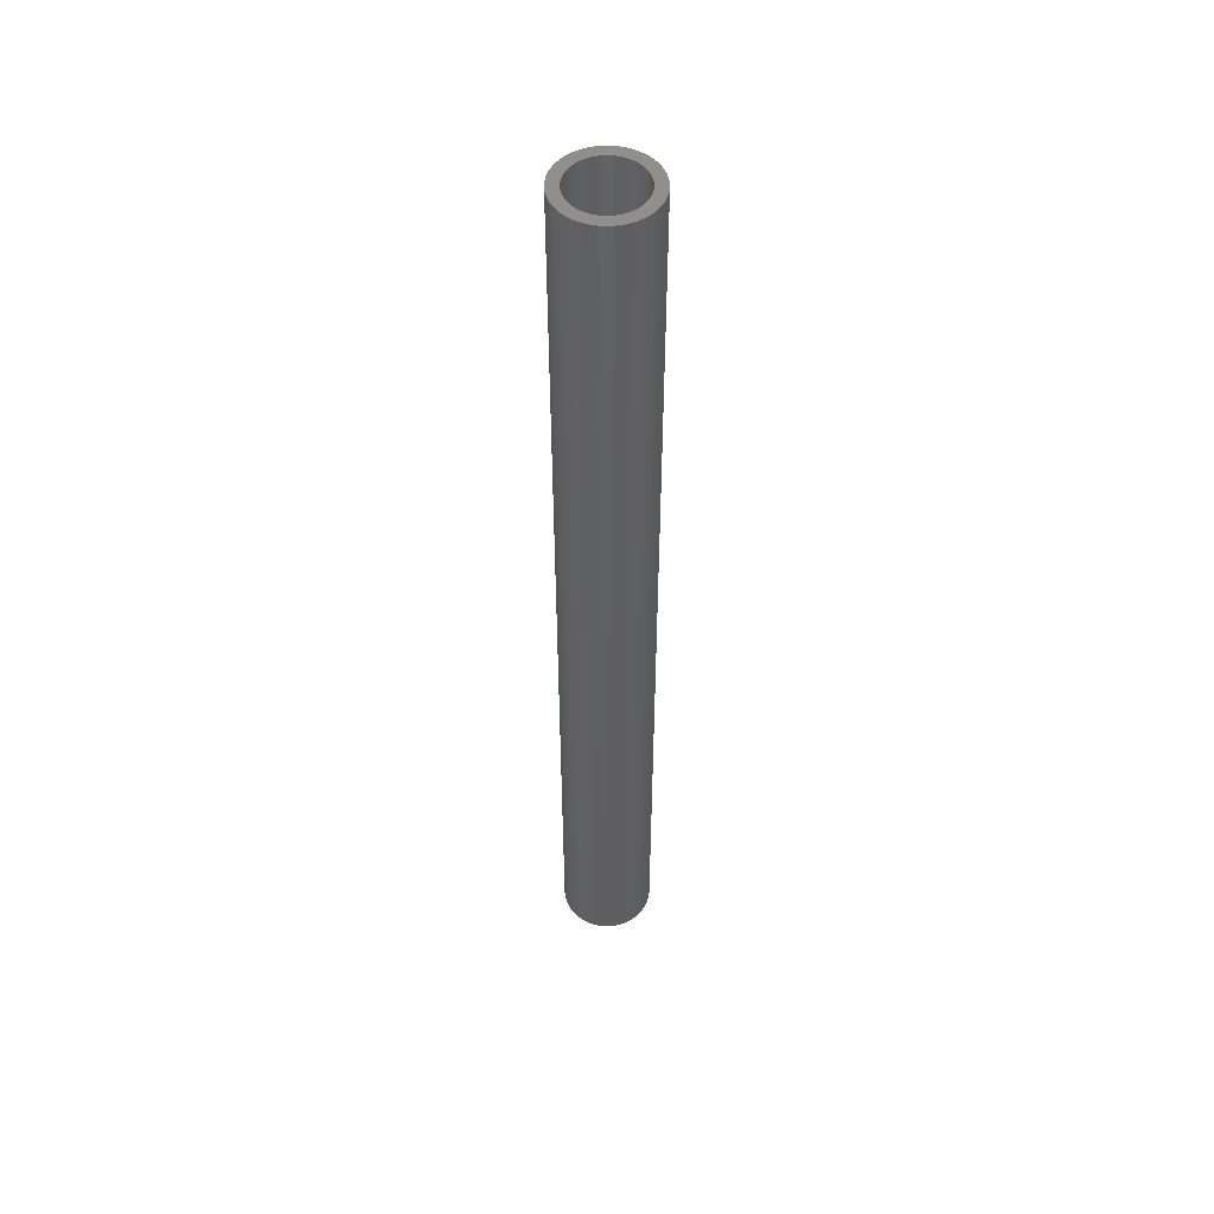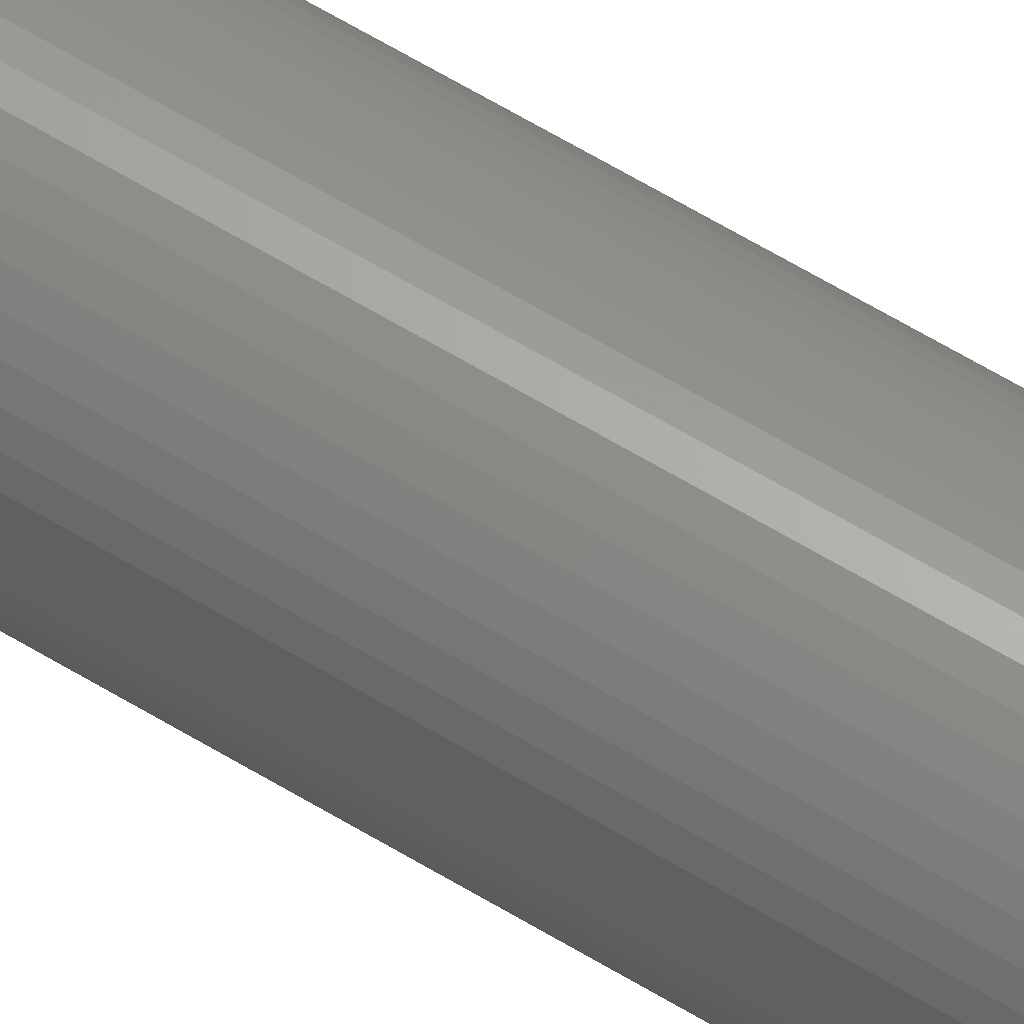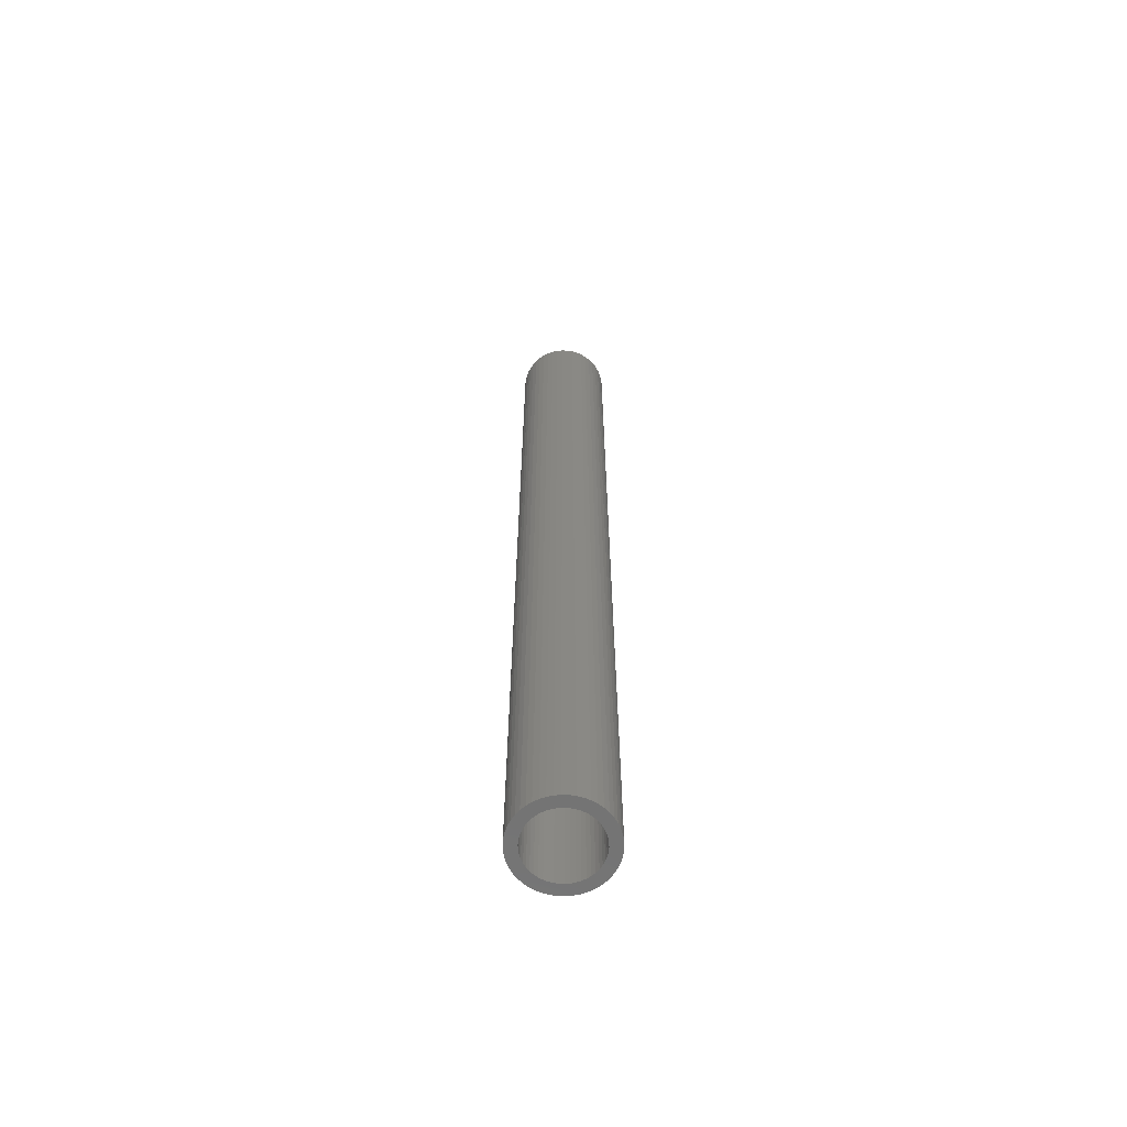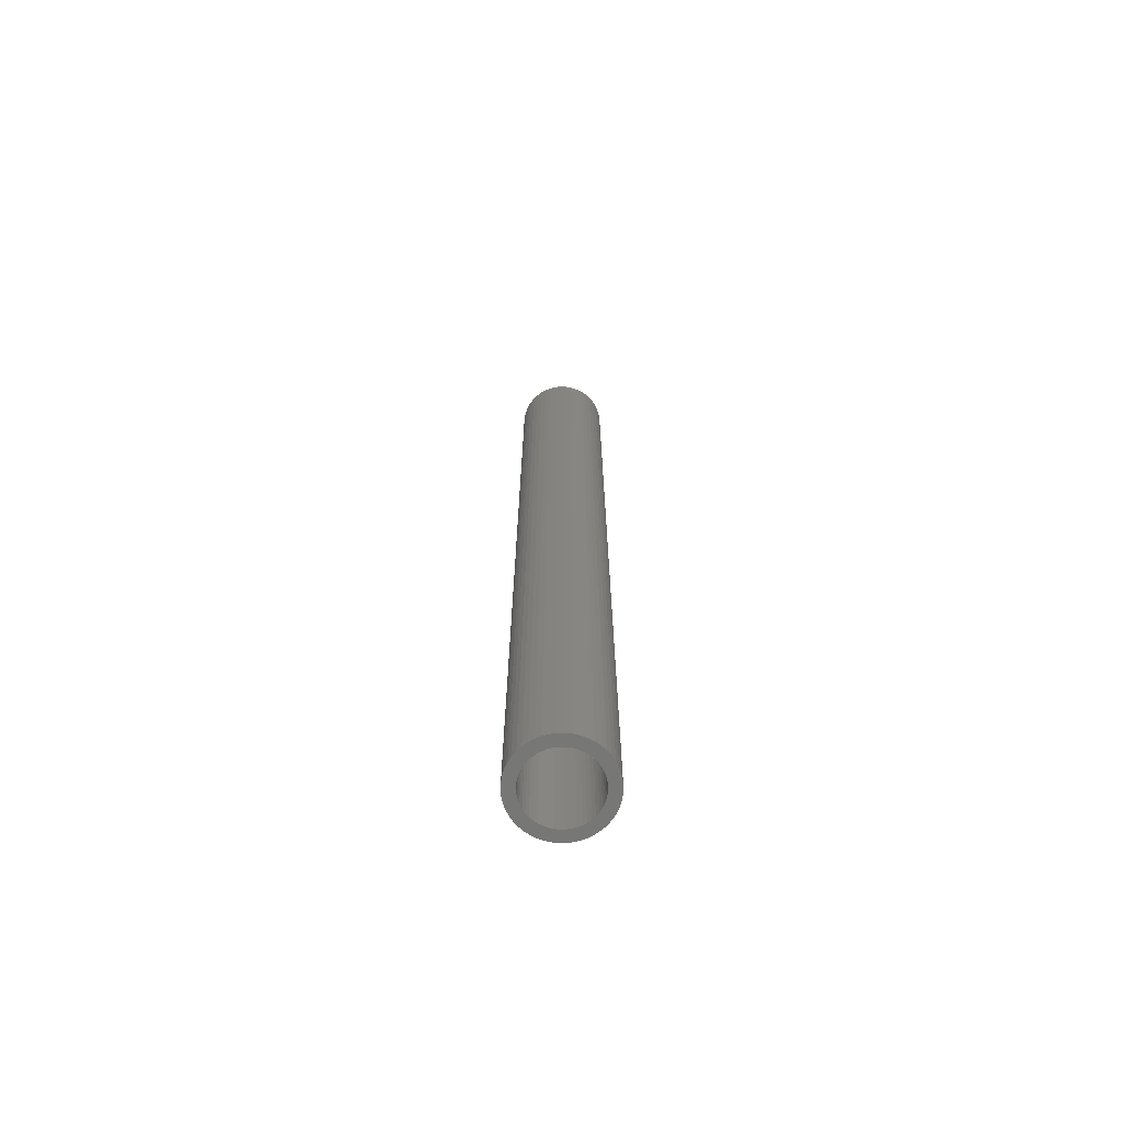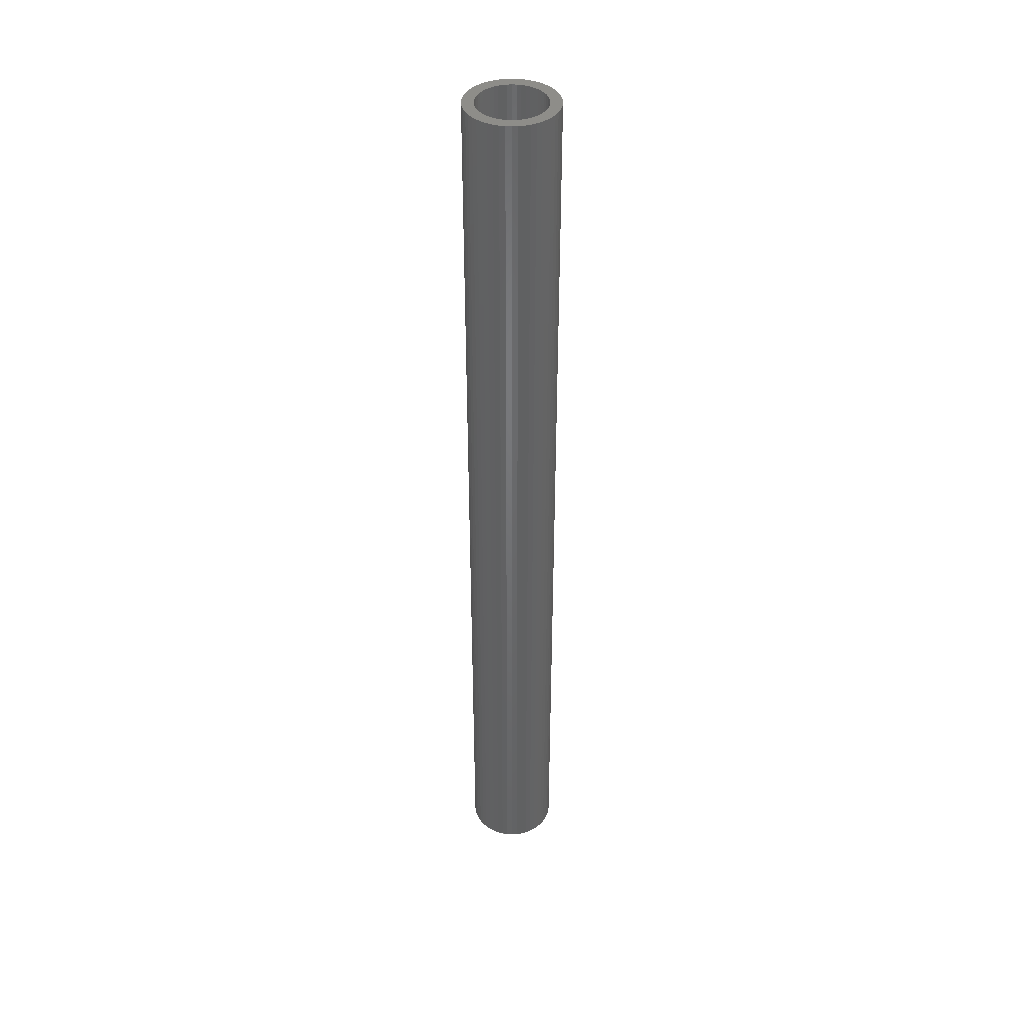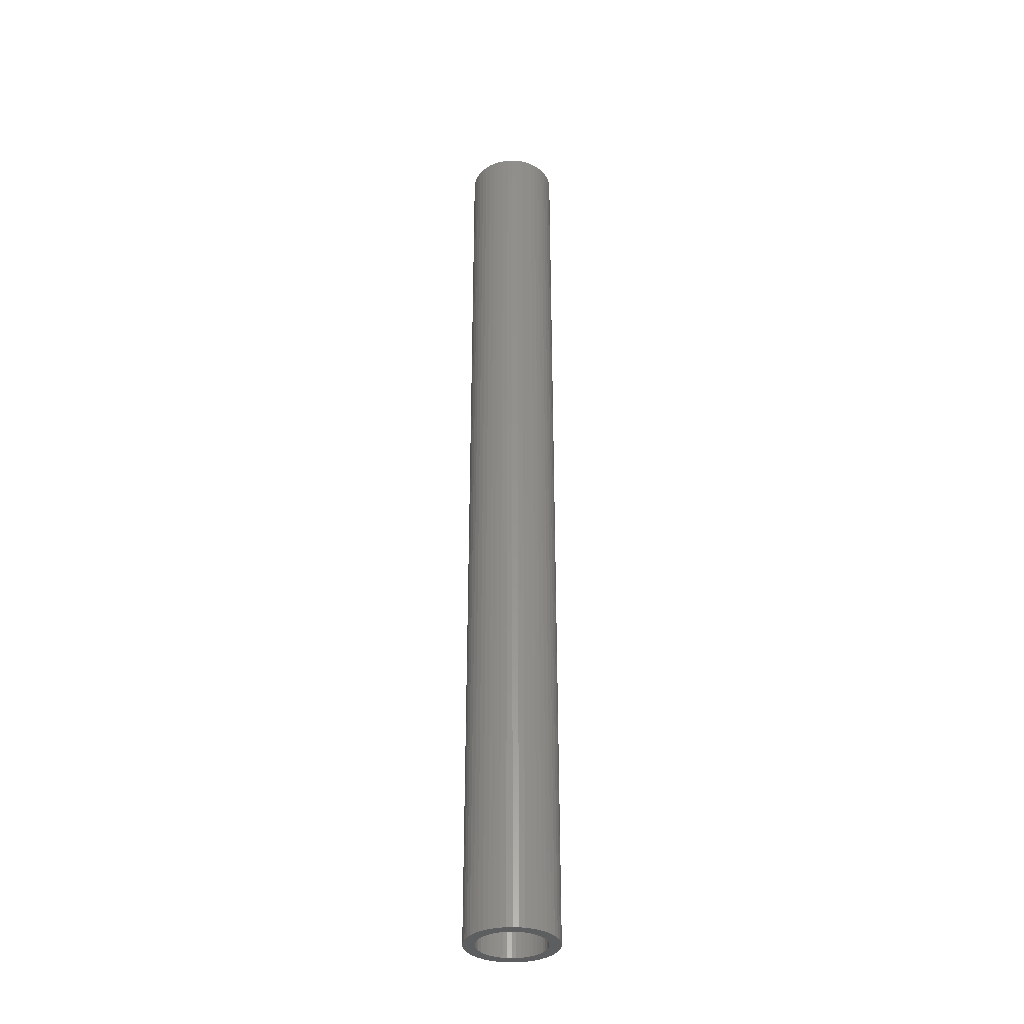
<metadata>
{"format":"stl","ext":"stl","renderer":"f3d","projection":"perspective","resolution":1024,"background":"white","views":[{"elev":50.4,"azim":-153.9,"up":"+Z"},{"elev":65.5,"azim":-59.0,"up":"+Y"},{"elev":-63.8,"azim":-8.9,"up":"+Z"},{"elev":-69.5,"azim":-121.7,"up":"+Z"},{"elev":40.2,"azim":47.0,"up":"+Z"},{"elev":-34.1,"azim":-90.6,"up":"+Z"}]}
</metadata>
<code>
# stl→obj: 200 verts, 400 faces
v 4 0 42
v 3.968 0.5013 -42
v 3.968 0.5013 42
v 4 0 -42
v -4 0 -42
v -3.968 0.5013 42
v -3.968 0.5013 -42
v -4 0 42
v 0.2512 3.992 -42
v -0.2512 3.992 42
v 0.2512 3.992 42
v -0.2512 3.992 -42
v -0.2512 -3.992 -42
v 0.2512 -3.992 42
v -0.2512 -3.992 42
v 0.2512 -3.992 -42
v 2.916 2.738 -42
v 2.55 3.082 42
v 2.916 2.738 42
v 2.55 3.082 -42
v -2.55 3.082 -42
v -2.916 2.738 42
v -2.55 3.082 42
v -2.916 2.738 -42
v -1.236 3.804 -42
v -1.703 3.619 42
v -1.236 3.804 42
v -1.703 3.619 -42
v 3.719 1.472 42
v 3.505 1.927 -42
v 3.505 1.927 42
v 3.719 1.472 -42
v 3.236 2.351 -42
v 3.236 2.351 42
v 1.703 3.619 -42
v 1.236 3.804 42
v 1.703 3.619 42
v 1.236 3.804 -42
v 0.7495 3.929 42
v 0.7495 3.929 -42
v 2.143 3.377 42
v 2.143 3.377 -42
v -3.719 1.472 -42
v -3.505 1.927 42
v -3.505 1.927 -42
v -3.719 1.472 42
v -3.236 2.351 -42
v -3.236 2.351 42
v -3.874 0.9948 -42
v -3.874 0.9948 42
v -2.143 3.377 42
v -2.143 3.377 -42
v -0.7495 3.929 -42
v -0.7495 3.929 42
v 0.7495 -3.929 42
v 0.7495 -3.929 -42
v 1.236 -3.804 -42
v 1.703 -3.619 42
v 1.236 -3.804 42
v 1.703 -3.619 -42
v 3.874 0.9948 42
v 3.874 0.9948 -42
v 3 0 42
v 2.976 0.376 42
v 3.968 -0.5013 42
v 2.906 0.7461 42
v 2.976 -0.376 42
v 2.789 1.104 42
v 3.874 -0.9948 42
v 2.629 1.445 42
v 2.906 -0.7461 42
v 3.719 -1.472 42
v 2.427 1.763 42
v 2.187 2.054 42
v 1.912 2.312 42
v 1.607 2.533 42
v 1.277 2.714 42
v 0.9271 2.853 42
v 0.5621 2.947 42
v 0.1884 2.994 42
v -0.1884 2.994 42
v -0.5621 2.947 42
v -0.9271 2.853 42
v -1.277 2.714 42
v -1.607 2.533 42
v -1.912 2.312 42
v -2.187 2.054 42
v -2.427 1.763 42
v -2.629 1.445 42
v -2.789 1.104 42
v -2.906 0.7461 42
v 2.789 -1.104 42
v 3.505 -1.927 42
v 2.629 -1.445 42
v 3.236 -2.351 42
v 2.427 -1.763 42
v 2.916 -2.738 42
v 2.187 -2.054 42
v 2.55 -3.082 42
v 1.912 -2.312 42
v 2.143 -3.377 42
v 1.607 -2.533 42
v 1.277 -2.714 42
v 0.9271 -2.853 42
v 0.5621 -2.947 42
v 0.1884 -2.994 42
v -0.1884 -2.994 42
v -0.5621 -2.947 42
v -0.7495 -3.929 42
v -0.9271 -2.853 42
v -1.236 -3.804 42
v -1.277 -2.714 42
v -1.703 -3.619 42
v -1.607 -2.533 42
v -2.143 -3.377 42
v -1.912 -2.312 42
v -2.55 -3.082 42
v -2.187 -2.054 42
v -2.916 -2.738 42
v -2.427 -1.763 42
v -3.236 -2.351 42
v -2.629 -1.445 42
v -3.505 -1.927 42
v -2.789 -1.104 42
v -3.719 -1.472 42
v -2.906 -0.7461 42
v -3.874 -0.9948 42
v -2.976 -0.376 42
v -3.968 -0.5013 42
v -3 0 42
v -2.976 0.376 42
v 3.968 -0.5013 -42
v 2.143 -3.377 -42
v 3.236 -2.351 -42
v 2.916 -2.738 -42
v 3.874 -0.9948 -42
v 3.719 -1.472 -42
v -2.916 -2.738 -42
v -2.55 -3.082 -42
v -3.505 -1.927 -42
v -3.719 -1.472 -42
v -3.236 -2.351 -42
v 3 0 -42
v 2.976 -0.376 -42
v 2.906 -0.7461 -42
v 2.976 0.376 -42
v 2.789 -1.104 -42
v 3.505 -1.927 -42
v 2.629 -1.445 -42
v 2.906 0.7461 -42
v 2.427 -1.763 -42
v 2.187 -2.054 -42
v 2.55 -3.082 -42
v 1.912 -2.312 -42
v 1.607 -2.533 -42
v 1.277 -2.714 -42
v 0.9271 -2.853 -42
v 0.5621 -2.947 -42
v 0.1884 -2.994 -42
v -0.1884 -2.994 -42
v -0.5621 -2.947 -42
v -0.7495 -3.929 -42
v -0.9271 -2.853 -42
v -1.236 -3.804 -42
v -1.277 -2.714 -42
v -1.703 -3.619 -42
v -1.607 -2.533 -42
v -2.143 -3.377 -42
v -1.912 -2.312 -42
v -2.187 -2.054 -42
v -2.427 -1.763 -42
v -2.629 -1.445 -42
v -2.789 -1.104 -42
v -2.906 -0.7461 -42
v 2.789 1.104 -42
v 2.629 1.445 -42
v 2.427 1.763 -42
v 2.187 2.054 -42
v 1.912 2.312 -42
v 1.607 2.533 -42
v 1.277 2.714 -42
v 0.9271 2.853 -42
v 0.5621 2.947 -42
v 0.1884 2.994 -42
v -0.1884 2.994 -42
v -0.5621 2.947 -42
v -0.9271 2.853 -42
v -1.277 2.714 -42
v -1.607 2.533 -42
v -1.912 2.312 -42
v -2.187 2.054 -42
v -2.427 1.763 -42
v -2.629 1.445 -42
v -2.789 1.104 -42
v -2.906 0.7461 -42
v -2.976 0.376 -42
v -3 0 -42
v -3.874 -0.9948 -42
v -2.976 -0.376 -42
v -3.968 -0.5013 -42
f 1 2 3
f 2 1 4
f 5 6 7
f 6 5 8
f 9 10 11
f 10 9 12
f 13 14 15
f 14 13 16
f 17 18 19
f 18 17 20
f 21 22 23
f 22 21 24
f 25 26 27
f 26 25 28
f 29 30 31
f 30 29 32
f 31 33 34
f 33 31 30
f 35 36 37
f 36 35 38
f 38 39 36
f 39 38 40
f 20 41 18
f 41 20 42
f 43 44 45
f 44 43 46
f 47 22 24
f 22 47 48
f 49 46 43
f 46 49 50
f 28 51 26
f 51 28 52
f 53 27 54
f 27 53 25
f 16 55 14
f 55 16 56
f 57 58 59
f 58 57 60
f 61 32 29
f 32 61 62
f 3 62 61
f 62 3 2
f 34 17 19
f 17 34 33
f 40 11 39
f 11 40 9
f 42 37 41
f 37 42 35
f 45 48 47
f 48 45 44
f 7 50 49
f 50 7 6
f 63 1 3
f 64 3 61
f 1 63 65
f 66 61 29
f 67 65 63
f 68 29 31
f 65 67 69
f 70 31 34
f 71 69 67
f 69 71 72
f 3 64 63
f 73 34 19
f 61 66 64
f 29 68 66
f 31 70 68
f 74 19 18
f 34 73 70
f 19 74 73
f 75 18 41
f 18 75 74
f 76 41 37
f 41 76 75
f 37 77 76
f 36 77 37
f 36 78 77
f 39 78 36
f 39 79 78
f 11 79 39
f 11 80 79
f 11 81 80
f 10 81 11
f 10 82 81
f 54 82 10
f 54 83 82
f 27 83 54
f 27 84 83
f 26 84 27
f 84 26 85
f 51 85 26
f 85 51 86
f 23 86 51
f 86 23 87
f 22 87 23
f 87 22 88
f 48 88 22
f 88 48 89
f 44 89 48
f 89 44 90
f 46 90 44
f 90 46 91
f 92 72 71
f 72 92 93
f 94 93 92
f 93 94 95
f 96 95 94
f 95 96 97
f 98 97 96
f 97 98 99
f 100 99 98
f 99 100 101
f 102 101 100
f 101 102 58
f 103 58 102
f 103 59 58
f 104 59 103
f 104 55 59
f 105 55 104
f 105 14 55
f 106 14 105
f 107 14 106
f 107 15 14
f 108 15 107
f 108 109 15
f 110 109 108
f 110 111 109
f 112 111 110
f 113 112 114
f 112 113 111
f 115 114 116
f 114 115 113
f 117 116 118
f 119 118 120
f 116 117 115
f 121 120 122
f 123 122 124
f 125 124 126
f 118 119 117
f 127 126 128
f 129 128 130
f 50 91 46
f 120 121 119
f 91 50 131
f 122 123 121
f 6 131 50
f 124 125 123
f 131 6 130
f 126 127 125
f 8 130 6
f 128 129 127
f 130 8 129
f 52 23 51
f 23 52 21
f 12 54 10
f 54 12 53
f 65 4 1
f 4 65 132
f 60 101 58
f 101 60 133
f 97 134 95
f 134 97 135
f 72 136 69
f 136 72 137
f 69 132 65
f 132 69 136
f 138 117 119
f 117 138 139
f 140 125 141
f 125 140 123
f 138 121 142
f 121 138 119
f 143 4 132
f 144 132 136
f 4 143 2
f 145 136 137
f 146 2 143
f 147 137 148
f 2 146 62
f 149 148 134
f 150 62 146
f 62 150 32
f 132 144 143
f 151 134 135
f 136 145 144
f 137 147 145
f 148 149 147
f 152 135 153
f 134 151 149
f 135 152 151
f 154 153 133
f 153 154 152
f 155 133 60
f 133 155 154
f 60 156 155
f 57 156 60
f 57 157 156
f 56 157 57
f 56 158 157
f 16 158 56
f 16 159 158
f 16 160 159
f 13 160 16
f 13 161 160
f 162 161 13
f 162 163 161
f 164 163 162
f 164 165 163
f 166 165 164
f 165 166 167
f 168 167 166
f 167 168 169
f 139 169 168
f 169 139 170
f 138 170 139
f 170 138 171
f 142 171 138
f 171 142 172
f 140 172 142
f 172 140 173
f 141 173 140
f 173 141 174
f 175 32 150
f 32 175 30
f 176 30 175
f 30 176 33
f 177 33 176
f 33 177 17
f 178 17 177
f 17 178 20
f 179 20 178
f 20 179 42
f 180 42 179
f 42 180 35
f 181 35 180
f 181 38 35
f 182 38 181
f 182 40 38
f 183 40 182
f 183 9 40
f 184 9 183
f 185 9 184
f 185 12 9
f 186 12 185
f 186 53 12
f 187 53 186
f 187 25 53
f 188 25 187
f 28 188 189
f 188 28 25
f 52 189 190
f 189 52 28
f 21 190 191
f 24 191 192
f 190 21 52
f 47 192 193
f 45 193 194
f 43 194 195
f 191 24 21
f 49 195 196
f 7 196 197
f 198 174 141
f 192 47 24
f 174 198 199
f 193 45 47
f 200 199 198
f 194 43 45
f 199 200 197
f 195 49 43
f 5 197 200
f 196 7 49
f 197 5 7
f 95 148 93
f 148 95 134
f 164 109 111
f 109 164 162
f 141 127 198
f 127 141 125
f 56 59 55
f 59 56 57
f 153 97 99
f 97 153 135
f 133 99 101
f 99 133 153
f 93 137 72
f 137 93 148
f 162 15 109
f 15 162 13
f 166 111 113
f 111 166 164
f 142 123 140
f 123 142 121
f 198 129 200
f 129 198 127
f 200 8 5
f 8 200 129
f 168 113 115
f 113 168 166
f 139 115 117
f 115 139 168
f 91 194 90
f 194 91 195
f 176 73 177
f 73 176 70
f 183 78 79
f 78 183 182
f 182 77 78
f 77 182 181
f 188 83 84
f 83 188 187
f 90 193 89
f 193 90 194
f 145 67 144
f 67 145 71
f 179 74 75
f 74 179 178
f 180 75 76
f 75 180 179
f 88 191 87
f 191 88 192
f 187 82 83
f 82 187 186
f 191 86 87
f 86 191 190
f 143 64 146
f 64 143 63
f 177 74 178
f 74 177 73
f 185 80 81
f 80 185 184
f 181 76 77
f 76 181 180
f 130 196 131
f 196 130 197
f 89 192 88
f 192 89 193
f 186 81 82
f 81 186 185
f 190 85 86
f 85 190 189
f 189 84 85
f 84 189 188
f 144 63 143
f 63 144 67
f 158 106 105
f 106 158 159
f 156 104 103
f 104 156 157
f 175 70 176
f 70 175 68
f 150 68 175
f 68 150 66
f 146 66 150
f 66 146 64
f 184 79 80
f 79 184 183
f 131 195 91
f 195 131 196
f 149 92 147
f 92 149 94
f 147 71 145
f 71 147 92
f 152 100 98
f 100 152 154
f 152 96 151
f 96 152 98
f 161 110 108
f 110 161 163
f 160 108 107
f 108 160 161
f 128 197 130
f 197 128 199
f 126 199 128
f 199 126 174
f 122 173 124
f 173 122 172
f 169 118 116
f 118 169 170
f 157 105 104
f 105 157 158
f 154 102 100
f 102 154 155
f 155 103 102
f 103 155 156
f 151 94 149
f 94 151 96
f 167 116 114
f 116 167 169
f 159 107 106
f 107 159 160
f 165 114 112
f 114 165 167
f 124 174 126
f 174 124 173
f 118 171 120
f 171 118 170
f 120 172 122
f 172 120 171
f 163 112 110
f 112 163 165

</code>
